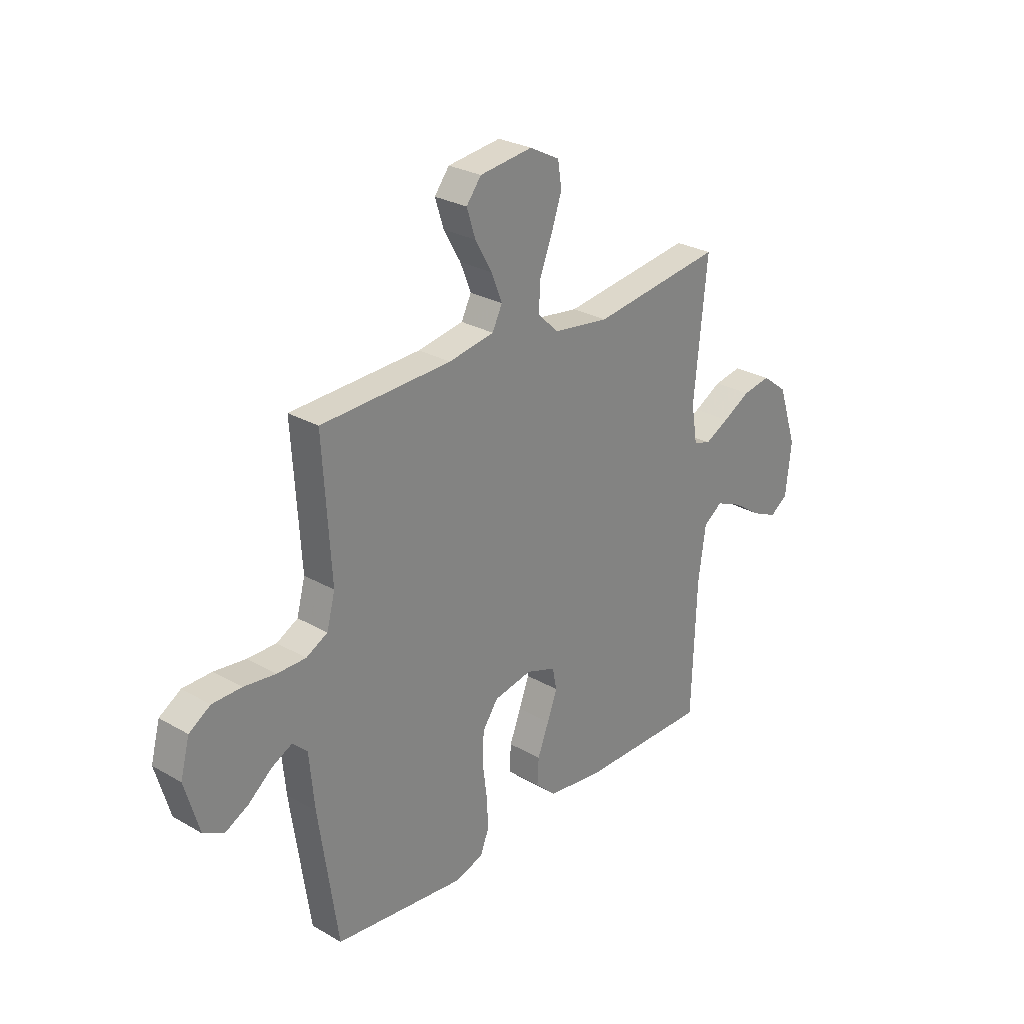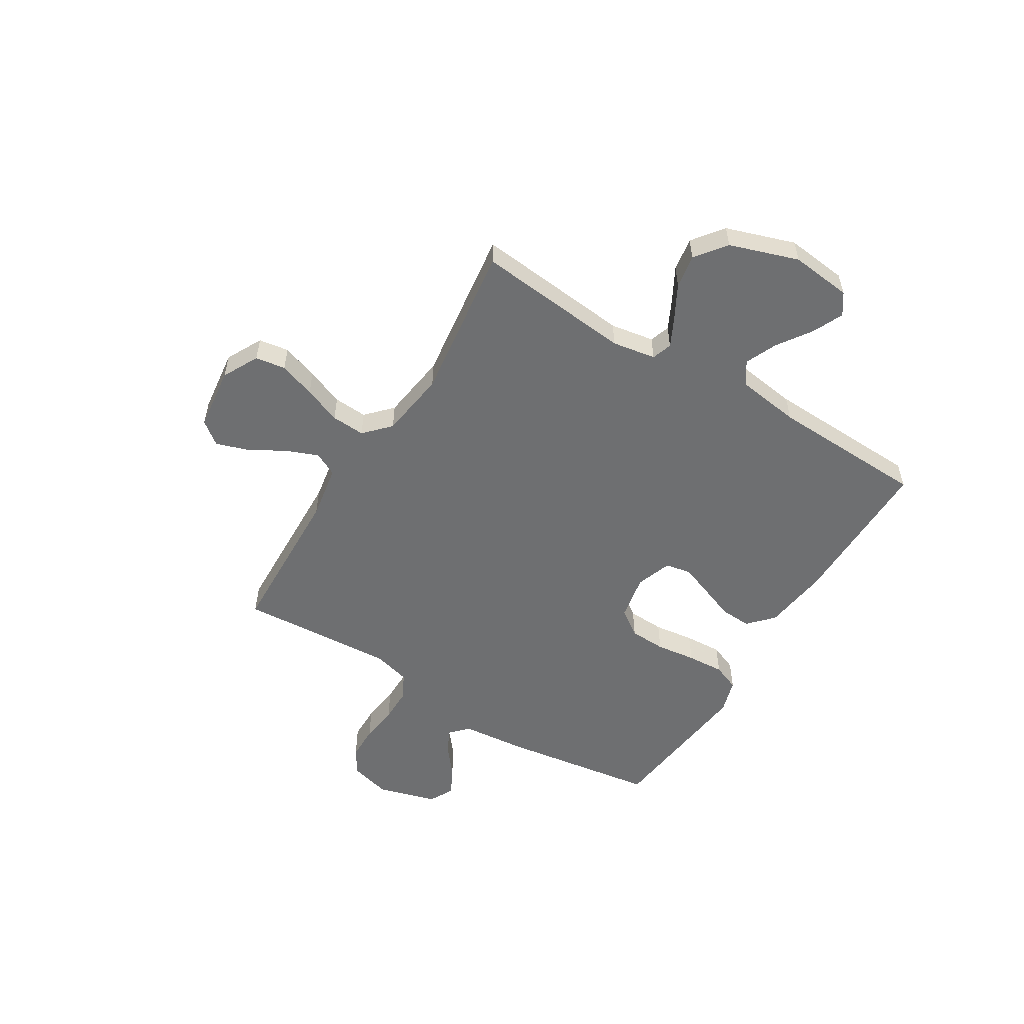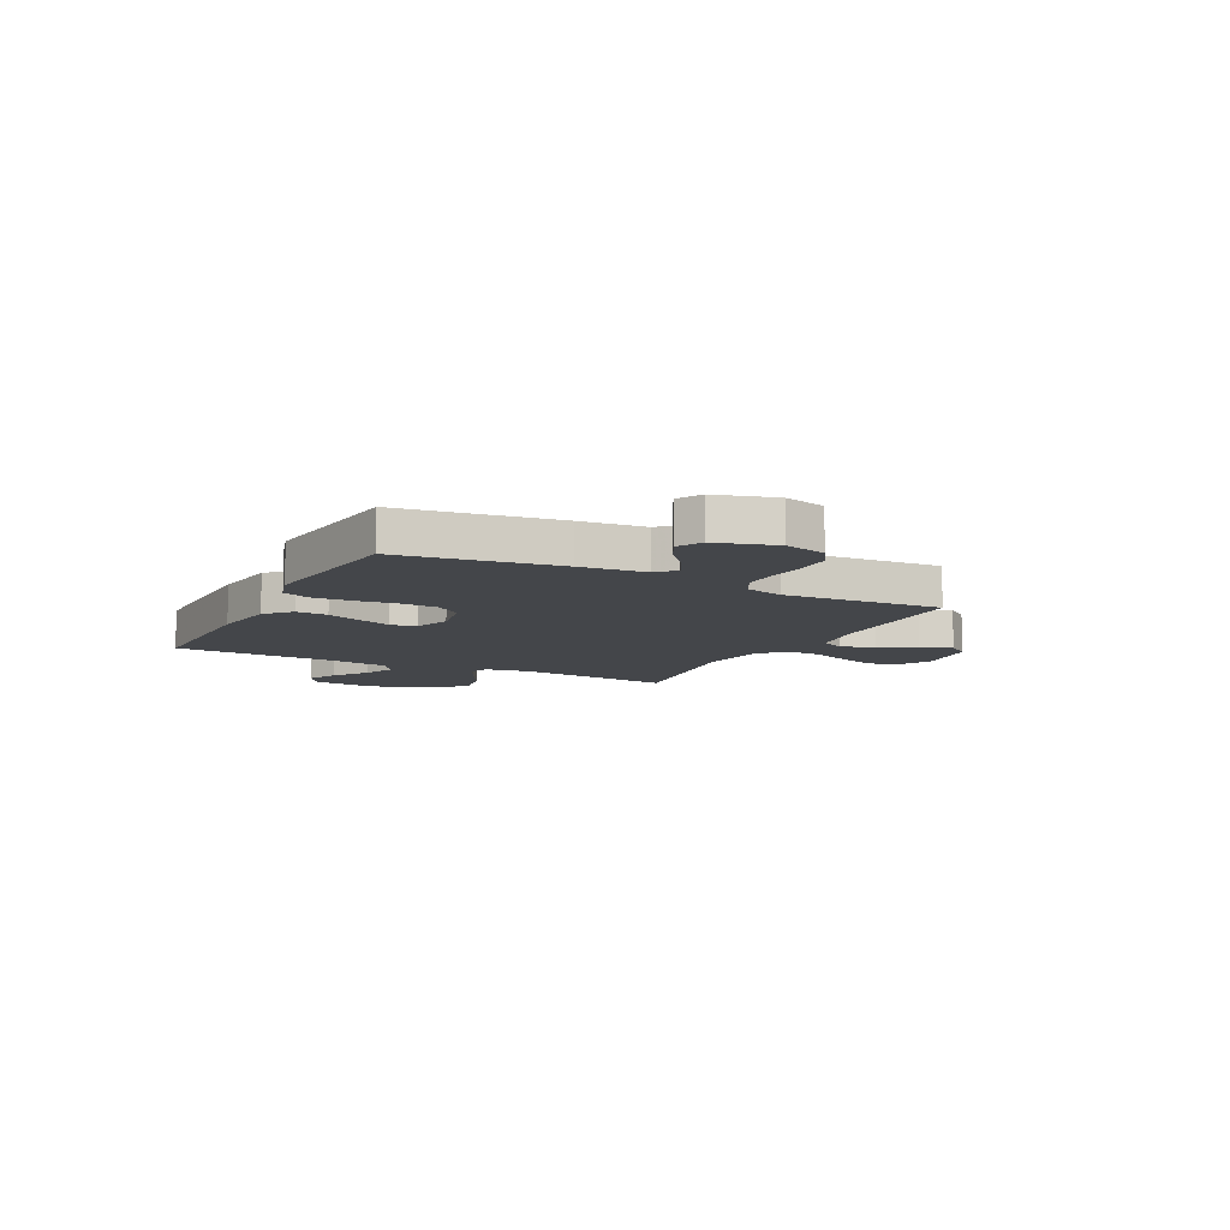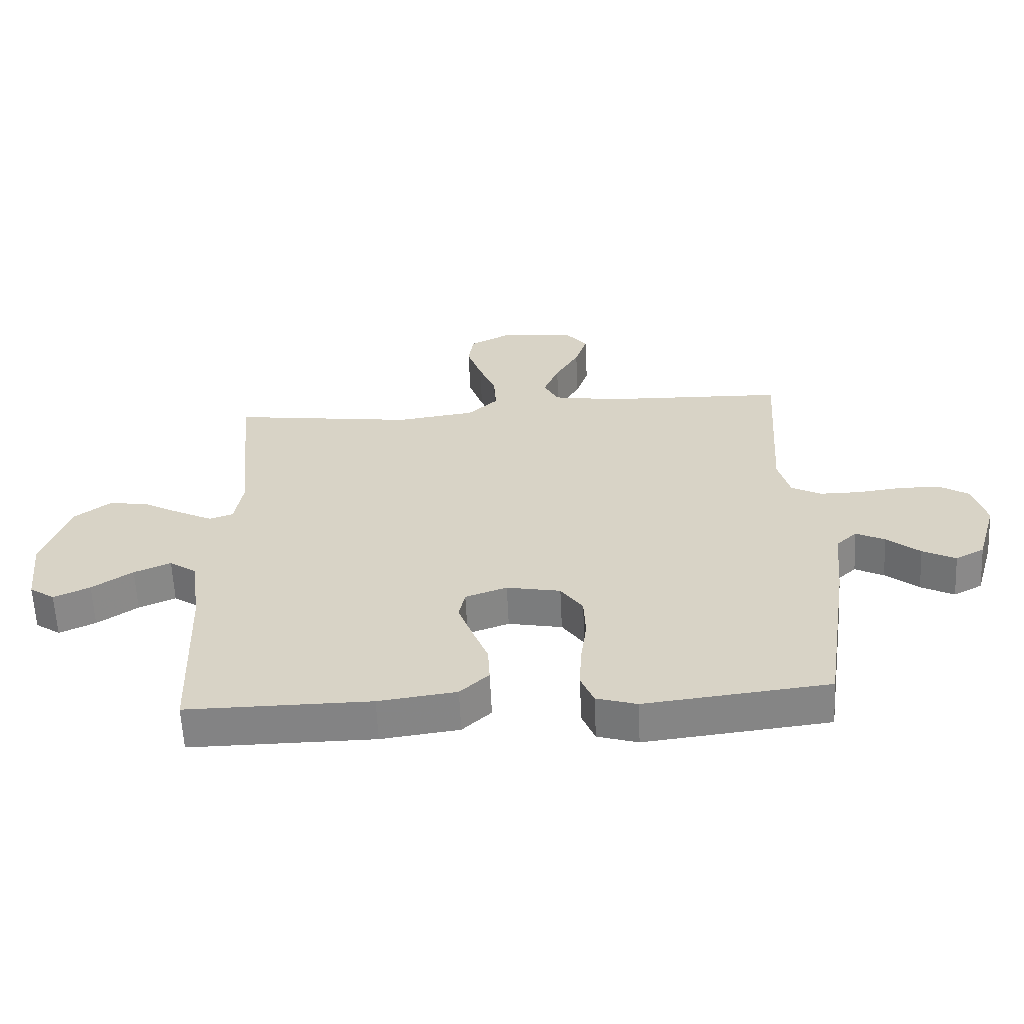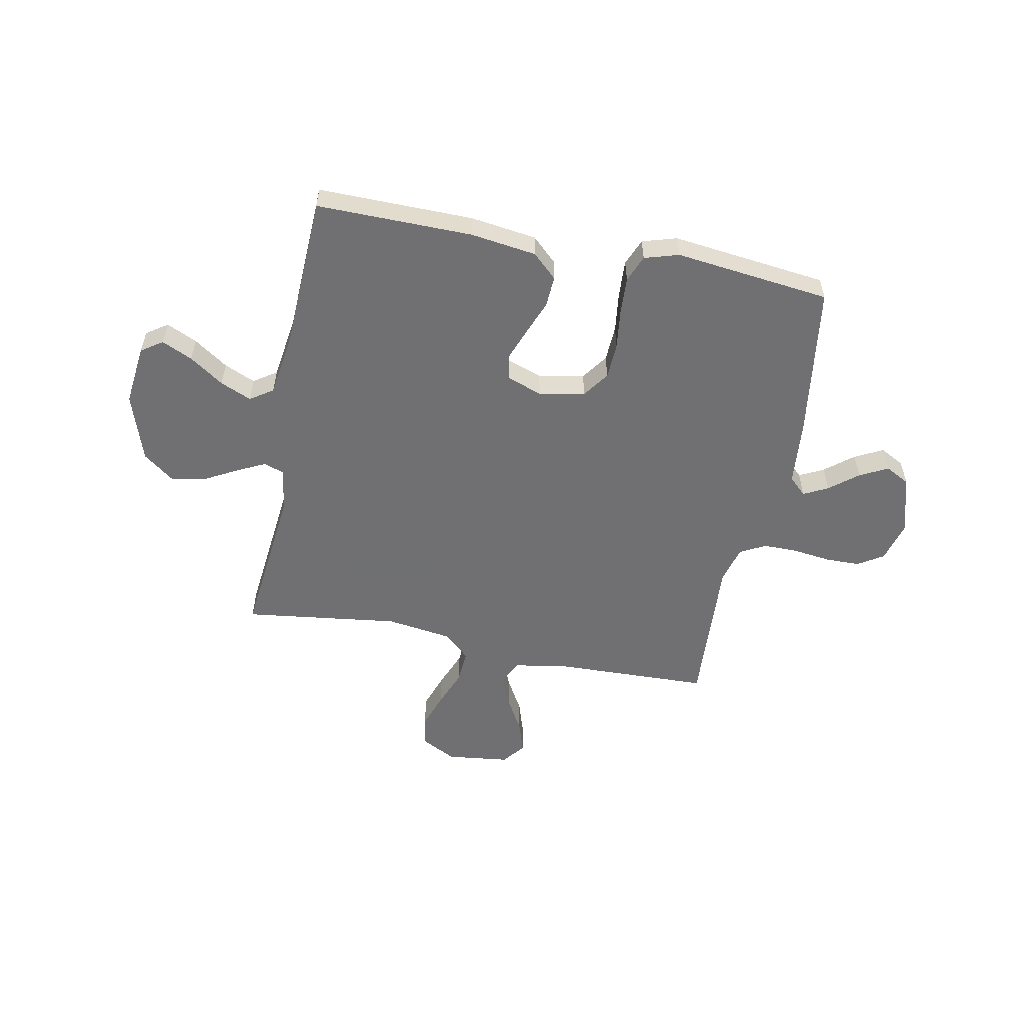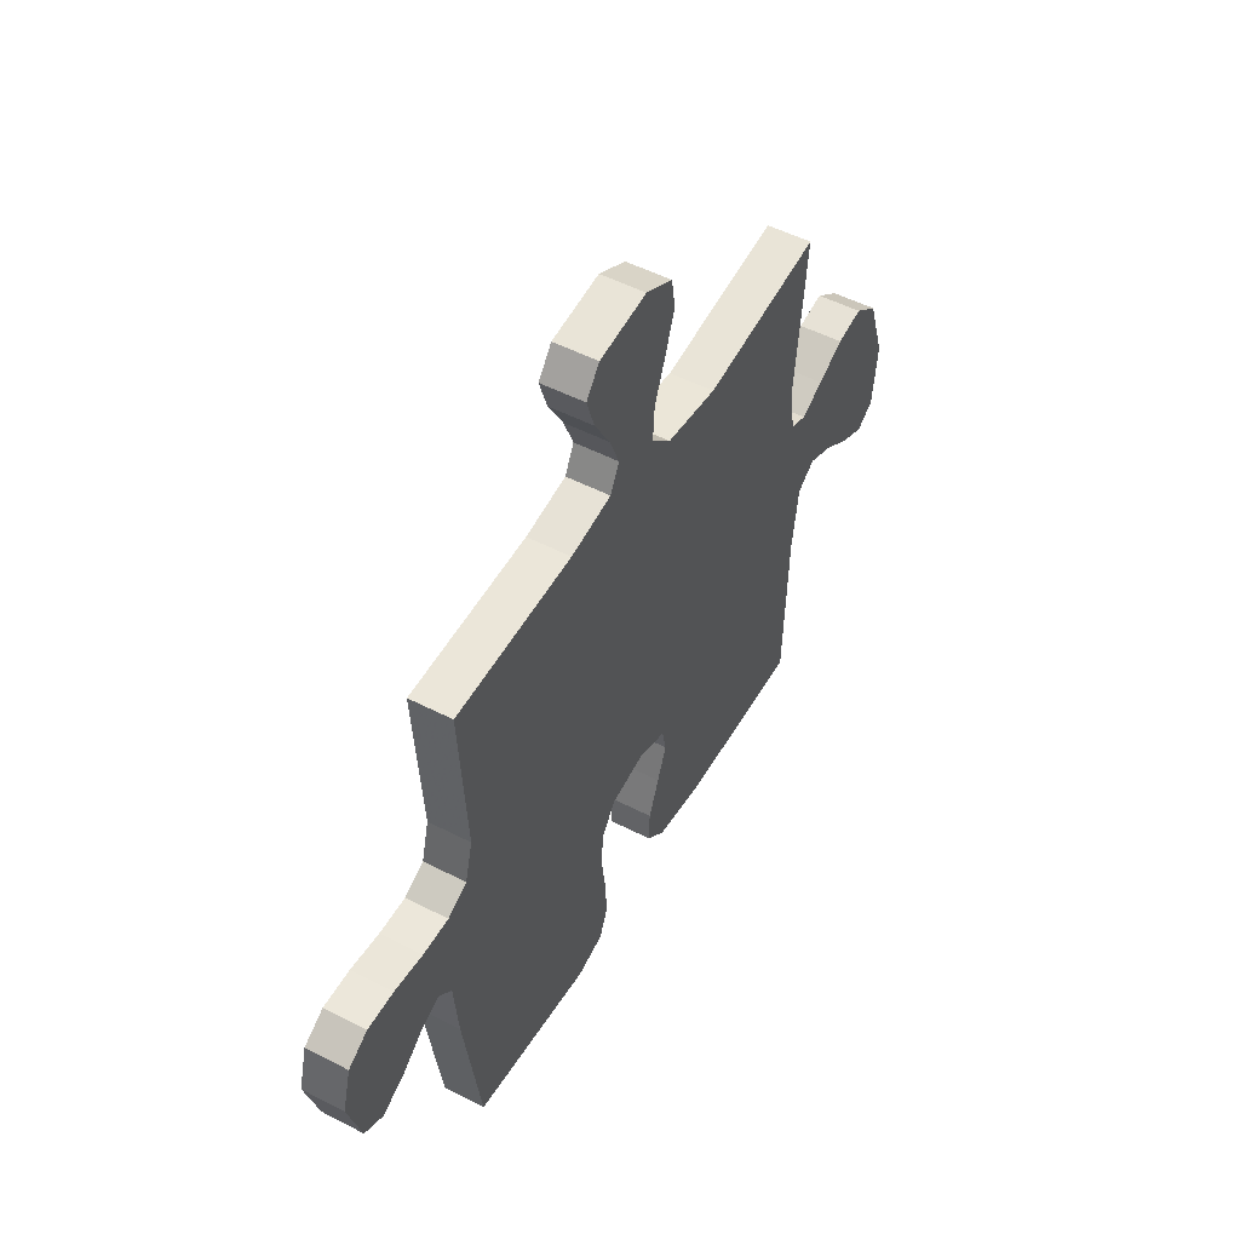
<metadata>
{"format":"obj","ext":"obj","renderer":"f3d","projection":"perspective","resolution":1024,"background":"white","views":[{"elev":27.4,"azim":-48.5,"up":"+Z"},{"elev":-54.5,"azim":58.5,"up":"+Y"},{"elev":-9.7,"azim":-117.2,"up":"+Y"},{"elev":-61.1,"azim":-177.3,"up":"+Z"},{"elev":-55.0,"azim":168.7,"up":"+Y"},{"elev":51.2,"azim":-60.7,"up":"+Z"}]}
</metadata>
<code>
v -0.5 0.07 0.5
v -0.2 0.07 0.51
v -0.095 0.07 0.528
v -0.072 0.07 0.574
v -0.097 0.07 0.636
v -0.136 0.07 0.704
v -0.156 0.07 0.766
v -0.122 0.07 0.81
v 0 0.07 0.825
v 0.069 0.07 0.789
v 0.078 0.07 0.731
v 0.054 0.07 0.661
v 0.026 0.07 0.589
v 0.022 0.07 0.524
v 0.071 0.07 0.478
v 0.2 0.07 0.46
v 0.5 0.07 0.5
v 0.47 0.07 0.2
v 0.484 0.07 0.116
v 0.523 0.07 0.103
v 0.579 0.07 0.131
v 0.643 0.07 0.166
v 0.708 0.07 0.177
v 0.767 0.07 0.132
v 0.811 0.07 0
v 0.798 0.07 -0.118
v 0.757 0.07 -0.146
v 0.698 0.07 -0.119
v 0.632 0.07 -0.074
v 0.572 0.07 -0.048
v 0.528 0.07 -0.078
v 0.511 0.07 -0.2
v 0.5 0.07 -0.5
v 0.2 0.07 -0.498
v 0.073 0.07 -0.481
v 0.026 0.07 -0.437
v 0.029 0.07 -0.377
v 0.055 0.07 -0.31
v 0.078 0.07 -0.248
v 0.068 0.07 -0.199
v 0 0.07 -0.175
v -0.088 0.07 -0.192
v -0.124 0.07 -0.243
v -0.127 0.07 -0.313
v -0.117 0.07 -0.39
v -0.113 0.07 -0.462
v -0.134 0.07 -0.514
v -0.2 0.07 -0.534
v -0.5 0.07 -0.5
v -0.544 0.07 -0.2
v -0.556 0.07 -0.075
v -0.59 0.07 -0.043
v -0.637 0.07 -0.067
v -0.691 0.07 -0.111
v -0.745 0.07 -0.139
v -0.792 0.07 -0.114
v -0.825 0.07 0
v -0.804 0.07 0.079
v -0.755 0.07 0.11
v -0.688 0.07 0.111
v -0.615 0.07 0.102
v -0.549 0.07 0.102
v -0.5 0.07 0.128
v -0.481 0.07 0.2
v -0.5 0 0.5
v -0.2 0 0.51
v -0.095 0 0.528
v -0.072 0 0.574
v -0.097 0 0.636
v -0.136 0 0.704
v -0.156 0 0.766
v -0.122 0 0.81
v 0 0 0.825
v 0.069 0 0.789
v 0.078 0 0.731
v 0.054 0 0.661
v 0.026 0 0.589
v 0.022 0 0.524
v 0.071 0 0.478
v 0.2 0 0.46
v 0.5 0 0.5
v 0.47 0 0.2
v 0.484 0 0.116
v 0.523 0 0.103
v 0.579 0 0.131
v 0.643 0 0.166
v 0.708 0 0.177
v 0.767 0 0.132
v 0.811 0 0
v 0.798 0 -0.118
v 0.757 0 -0.146
v 0.698 0 -0.119
v 0.632 0 -0.074
v 0.572 0 -0.048
v 0.528 0 -0.078
v 0.511 0 -0.2
v 0.5 0 -0.5
v 0.2 0 -0.498
v 0.073 0 -0.481
v 0.026 0 -0.437
v 0.029 0 -0.377
v 0.055 0 -0.31
v 0.078 0 -0.248
v 0.068 0 -0.199
v 0 0 -0.175
v -0.088 0 -0.192
v -0.124 0 -0.243
v -0.127 0 -0.313
v -0.117 0 -0.39
v -0.113 0 -0.462
v -0.134 0 -0.514
v -0.2 0 -0.534
v -0.5 0 -0.5
v -0.544 0 -0.2
v -0.556 0 -0.075
v -0.59 0 -0.043
v -0.637 0 -0.067
v -0.691 0 -0.111
v -0.745 0 -0.139
v -0.792 0 -0.114
v -0.825 0 0
v -0.804 0 0.079
v -0.755 0 0.11
v -0.688 0 0.111
v -0.615 0 0.102
v -0.549 0 0.102
v -0.5 0 0.128
v -0.481 0 0.2
f 59 60 61
f 58 59 61
f 57 58 61
f 56 57 61
f 55 56 61
f 54 55 61
f 53 54 61
f 52 53 61 62
f 51 52 62 63
f 50 51 63
f 49 50 63
f 48 49 63
f 47 48 63
f 46 47 63
f 45 46 63
f 44 45 63
f 36 37 38
f 35 36 38
f 34 35 38
f 33 34 38
f 32 33 38
f 31 32 38 39
f 30 31 39 40
f 27 28 29
f 26 27 29
f 25 26 29
f 24 25 29
f 23 24 29
f 22 23 29
f 21 22 29
f 20 21 29 30
f 30 40 41
f 20 30 41
f 19 20 41
f 16 17 18
f 19 41 42
f 18 19 42
f 16 18 42
f 15 16 42
f 11 12 13
f 10 11 13
f 9 10 13
f 8 9 13
f 7 8 13
f 6 7 13
f 5 6 13
f 4 5 13 14
f 64 1 2
f 64 2 3
f 63 64 3
f 44 63 3
f 43 44 3
f 15 42 43
f 14 15 43
f 4 14 43
f 3 4 43
f 125 124 123
f 125 123 122
f 125 122 121
f 125 121 120
f 125 120 119
f 125 119 118
f 125 118 117
f 126 125 117 116
f 127 126 116 115
f 127 115 114
f 127 114 113
f 127 113 112
f 127 112 111
f 127 111 110
f 127 110 109
f 127 109 108
f 102 101 100
f 102 100 99
f 102 99 98
f 102 98 97
f 102 97 96
f 103 102 96 95
f 104 103 95 94
f 93 92 91
f 93 91 90
f 93 90 89
f 93 89 88
f 93 88 87
f 93 87 86
f 93 86 85
f 94 93 85 84
f 105 104 94
f 105 94 84
f 105 84 83
f 82 81 80
f 106 105 83
f 106 83 82
f 106 82 80
f 106 80 79
f 77 76 75
f 77 75 74
f 77 74 73
f 77 73 72
f 77 72 71
f 77 71 70
f 77 70 69
f 78 77 69 68
f 66 65 128
f 67 66 128
f 67 128 127
f 67 127 108
f 67 108 107
f 107 106 79
f 107 79 78
f 107 78 68
f 107 68 67
f 1 65 66 2
f 2 66 67 3
f 3 67 68 4
f 4 68 69 5
f 5 69 70 6
f 6 70 71 7
f 7 71 72 8
f 8 72 73 9
f 9 73 74 10
f 10 74 75 11
f 11 75 76 12
f 12 76 77 13
f 13 77 78 14
f 14 78 79 15
f 15 79 80 16
f 16 80 81 17
f 17 81 82 18
f 18 82 83 19
f 19 83 84 20
f 20 84 85 21
f 21 85 86 22
f 22 86 87 23
f 23 87 88 24
f 24 88 89 25
f 25 89 90 26
f 26 90 91 27
f 27 91 92 28
f 28 92 93 29
f 29 93 94 30
f 30 94 95 31
f 31 95 96 32
f 32 96 97 33
f 33 97 98 34
f 34 98 99 35
f 35 99 100 36
f 36 100 101 37
f 37 101 102 38
f 38 102 103 39
f 39 103 104 40
f 40 104 105 41
f 41 105 106 42
f 42 106 107 43
f 43 107 108 44
f 44 108 109 45
f 45 109 110 46
f 46 110 111 47
f 47 111 112 48
f 48 112 113 49
f 49 113 114 50
f 50 114 115 51
f 51 115 116 52
f 52 116 117 53
f 53 117 118 54
f 54 118 119 55
f 55 119 120 56
f 56 120 121 57
f 57 121 122 58
f 58 122 123 59
f 59 123 124 60
f 60 124 125 61
f 61 125 126 62
f 62 126 127 63
f 63 127 128 64
f 64 128 65 1

</code>
